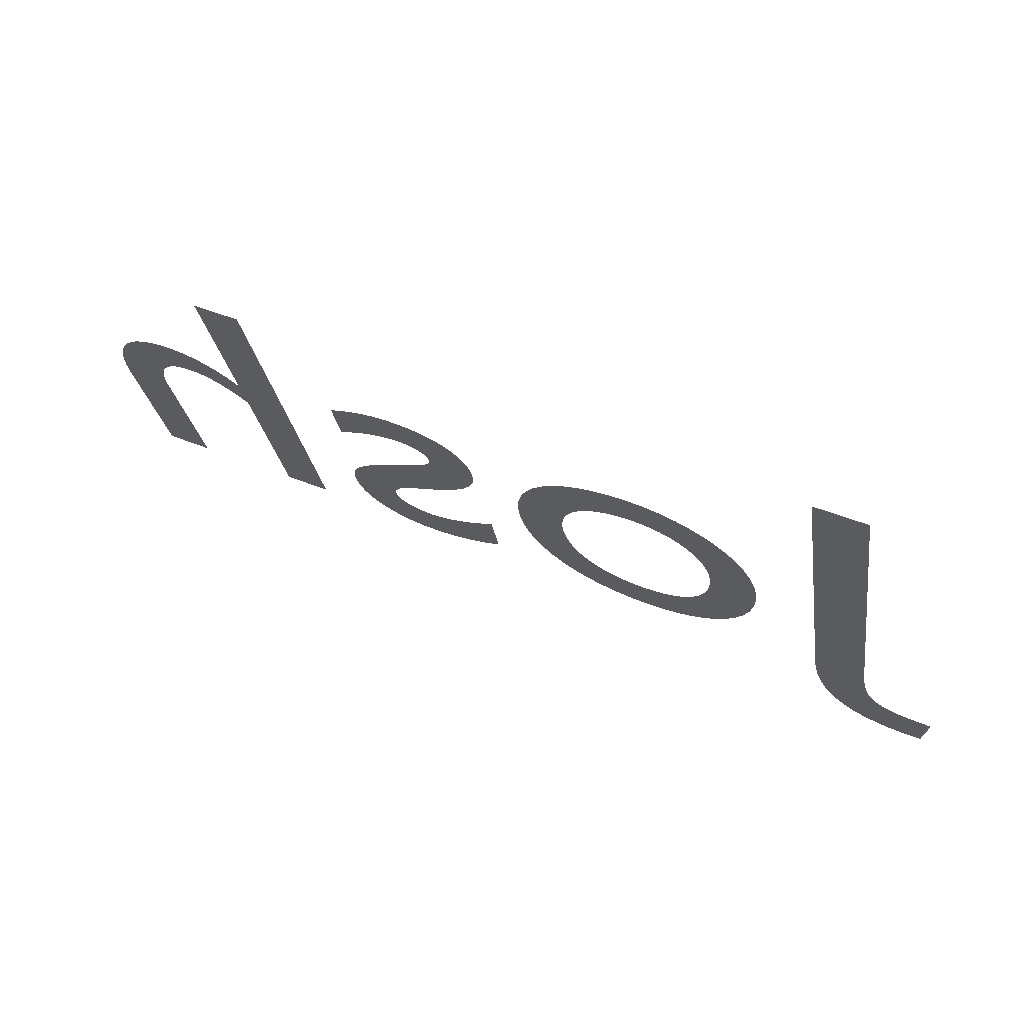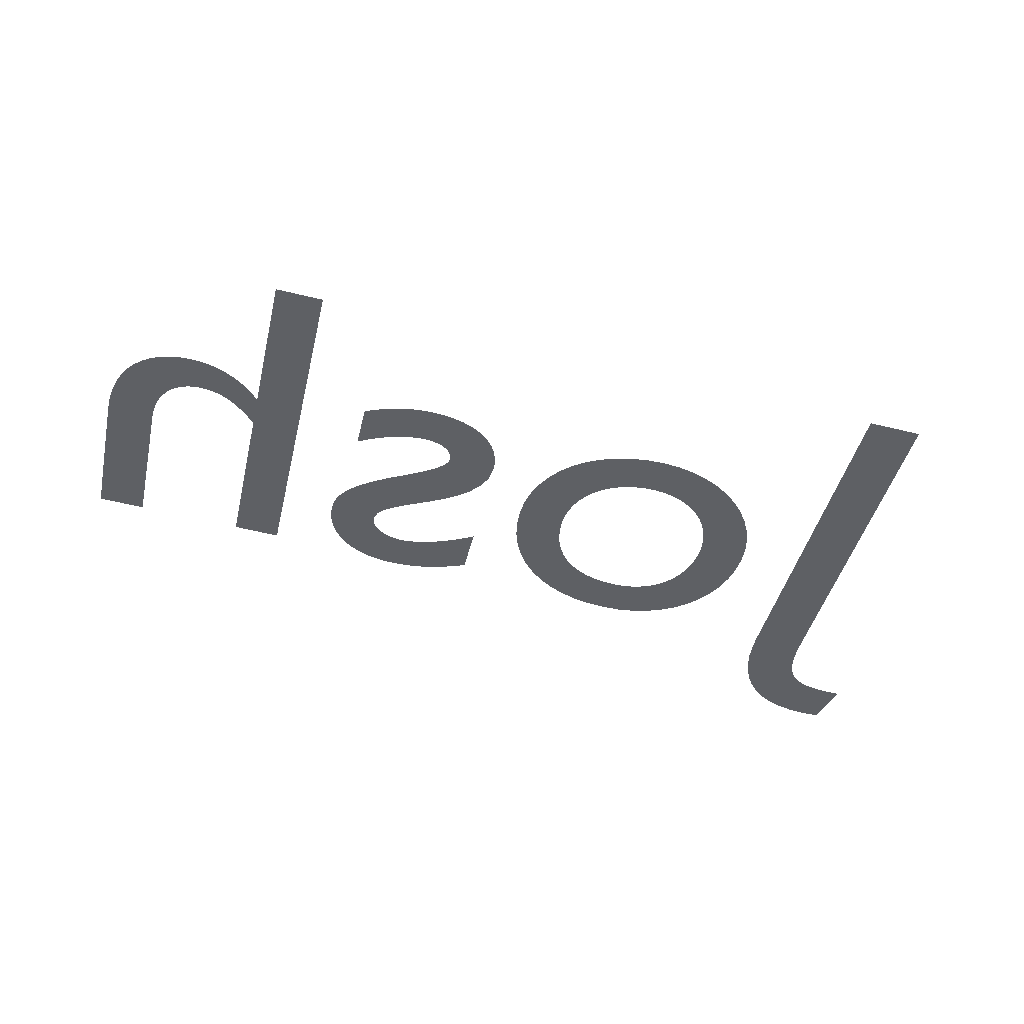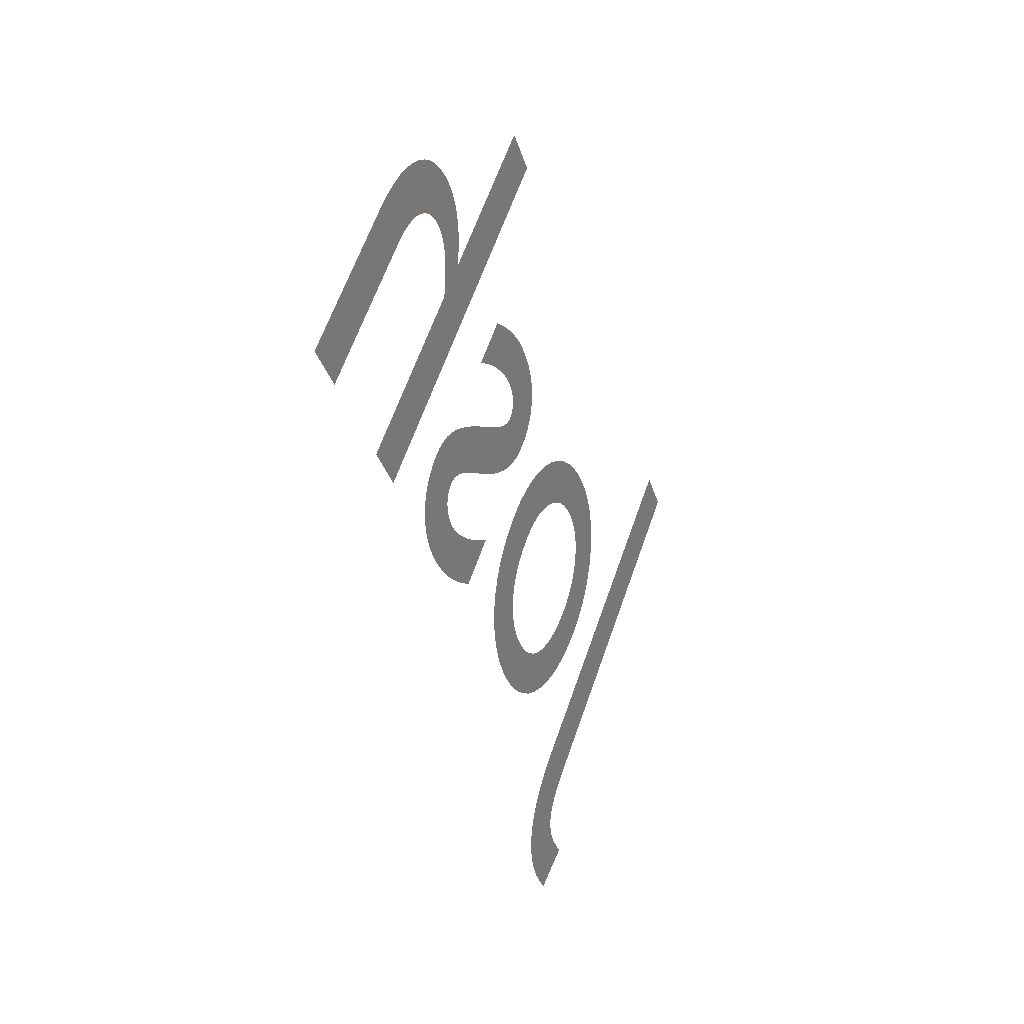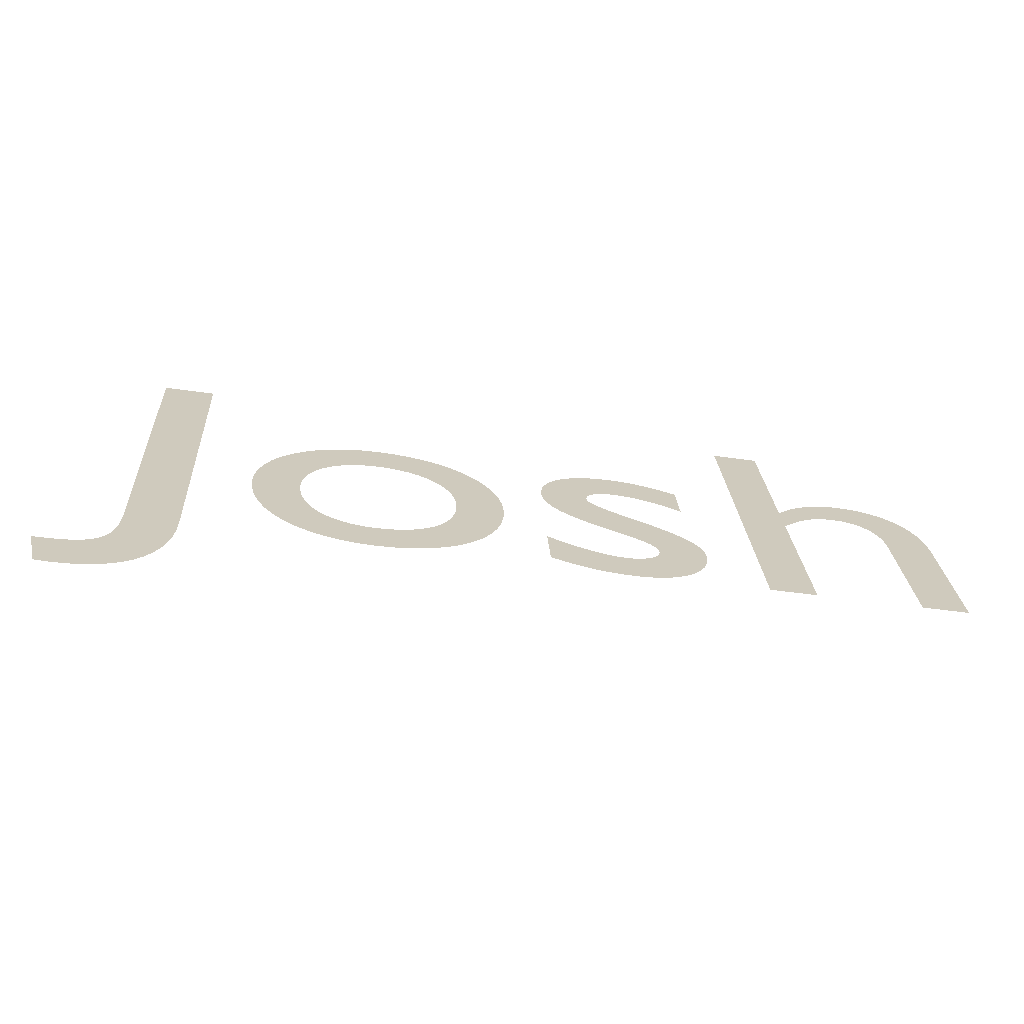
<metadata>
{"format":"obj","ext":"obj","renderer":"f3d","projection":"perspective","resolution":1024,"background":"white","views":[{"elev":45.9,"azim":-154.5,"up":"+Y"},{"elev":-62.6,"azim":166.4,"up":"+Z"},{"elev":-32.1,"azim":105.3,"up":"+Y"},{"elev":-47.5,"azim":-9.2,"up":"+Y"}]}
</metadata>
<code>
o Text.001
v 0.987 23.36 -8.501
v 0.809 23.36 -8.501
v 0.809 22.08 -8.035
v 0.987 22.08 -8.035
v 0.987 22.68 -8.255
v 1.008 22.7 -8.263
v 1.027 22.72 -8.27
v 1.046 22.74 -8.276
v 1.065 22.75 -8.281
v 1.083 22.76 -8.286
v 1.101 22.77 -8.289
v 1.119 22.78 -8.293
v 1.137 22.79 -8.295
v 1.155 22.8 -8.297
v 1.173 22.8 -8.299
v 1.192 22.8 -8.299
v 1.211 22.8 -8.3
v 1.237 22.8 -8.299
v 1.262 22.8 -8.297
v 1.284 22.79 -8.294
v 1.305 22.78 -8.29
v 1.323 22.76 -8.285
v 1.339 22.75 -8.279
v 1.354 22.73 -8.272
v 1.365 22.71 -8.264
v 1.375 22.68 -8.256
v 1.381 22.66 -8.246
v 1.386 22.63 -8.236
v 1.387 22.6 -8.225
v 1.387 22.08 -8.035
v 1.565 22.08 -8.035
v 1.565 22.59 -8.223
v 1.562 22.65 -8.243
v 1.555 22.7 -8.261
v 1.542 22.74 -8.278
v 1.525 22.78 -8.293
v 1.503 22.82 -8.306
v 1.478 22.85 -8.317
v 1.449 22.88 -8.327
v 1.417 22.9 -8.334
v 1.381 22.92 -8.34
v 1.343 22.93 -8.345
v 1.302 22.93 -8.347
v 1.259 22.94 -8.348
v 1.234 22.94 -8.348
v 1.209 22.93 -8.347
v 1.185 22.93 -8.345
v 1.16 22.92 -8.343
v 1.136 22.91 -8.34
v 1.113 22.9 -8.336
v 1.09 22.89 -8.332
v 1.068 22.88 -8.327
v 1.048 22.86 -8.321
v 1.028 22.85 -8.315
v 1.009 22.83 -8.309
v 0.991 22.81 -8.302
v 0.987 22.81 -8.302
v 0.565 22.87 -8.323
v 0.5417 22.88 -8.327
v 0.5186 22.89 -8.331
v 0.4959 22.9 -8.334
v 0.4734 22.91 -8.337
v 0.4512 22.91 -8.34
v 0.4293 22.92 -8.342
v 0.4075 22.92 -8.344
v 0.3859 22.93 -8.345
v 0.3645 22.93 -8.347
v 0.3432 22.93 -8.347
v 0.322 22.94 -8.348
v 0.301 22.94 -8.348
v 0.2574 22.93 -8.347
v 0.2166 22.93 -8.346
v 0.1788 22.92 -8.342
v 0.1443 22.91 -8.338
v 0.1131 22.89 -8.333
v 0.0855 22.88 -8.326
v 0.06166 22.85 -8.318
v 0.04174 22.83 -8.309
v 0.02594 22.8 -8.3
v 0.01443 22.77 -8.289
v 0.007387 22.74 -8.277
v 0.005 22.71 -8.265
v 0.01326 22.65 -8.245
v 0.03611 22.61 -8.228
v 0.07062 22.56 -8.213
v 0.1139 22.53 -8.199
v 0.163 22.49 -8.187
v 0.215 22.46 -8.176
v 0.267 22.43 -8.165
v 0.3161 22.41 -8.156
v 0.3594 22.38 -8.146
v 0.3939 22.36 -8.137
v 0.4167 22.33 -8.127
v 0.425 22.3 -8.117
v 0.4238 22.29 -8.112
v 0.4202 22.27 -8.107
v 0.4145 22.26 -8.102
v 0.4068 22.25 -8.098
v 0.3972 22.24 -8.095
v 0.386 22.23 -8.092
v 0.3733 22.22 -8.089
v 0.3592 22.22 -8.087
v 0.344 22.21 -8.085
v 0.3278 22.21 -8.084
v 0.3107 22.21 -8.083
v 0.293 22.21 -8.082
v 0.2743 22.21 -8.082
v 0.2543 22.21 -8.083
v 0.233 22.21 -8.085
v 0.2106 22.22 -8.086
v 0.187 22.22 -8.089
v 0.1625 22.23 -8.092
v 0.1371 22.24 -8.096
v 0.1108 22.25 -8.1
v 0.08375 22.27 -8.105
v 0.05606 22.28 -8.11
v 0.02778 22.3 -8.116
v -0.001 22.32 -8.122
v -0.001 22.14 -8.057
v 0.02741 22.12 -8.052
v 0.05475 22.11 -8.048
v 0.08122 22.1 -8.044
v 0.107 22.09 -8.04
v 0.1323 22.08 -8.037
v 0.1573 22.08 -8.035
v 0.1821 22.07 -8.033
v 0.207 22.07 -8.031
v 0.2322 22.06 -8.03
v 0.2577 22.06 -8.029
v 0.284 22.06 -8.029
v 0.311 22.06 -8.029
v 0.3525 22.06 -8.029
v 0.392 22.07 -8.032
v 0.429 22.08 -8.035
v 0.4633 22.09 -8.04
v 0.4947 22.11 -8.046
v 0.5228 22.13 -8.054
v 0.5473 22.15 -8.062
v 0.568 22.18 -8.072
v 0.5847 22.21 -8.082
v 0.5969 22.24 -8.094
v 0.6044 22.27 -8.106
v 0.607 22.31 -8.119
v 0.6059 22.33 -8.127
v 0.6023 22.35 -8.134
v 0.5962 22.37 -8.141
v 0.5875 22.39 -8.148
v 0.576 22.4 -8.155
v 0.5615 22.42 -8.161
v 0.5439 22.44 -8.168
v 0.5231 22.46 -8.175
v 0.499 22.48 -8.182
v 0.4714 22.5 -8.189
v 0.4401 22.52 -8.197
v 0.405 22.54 -8.205
v 0.3675 22.56 -8.213
v 0.334 22.58 -8.22
v 0.3043 22.6 -8.226
v 0.2783 22.62 -8.232
v 0.2558 22.63 -8.238
v 0.2367 22.65 -8.243
v 0.221 22.66 -8.247
v 0.2084 22.67 -8.252
v 0.1988 22.68 -8.256
v 0.1922 22.69 -8.26
v 0.1883 22.7 -8.263
v 0.187 22.71 -8.267
v 0.1879 22.72 -8.271
v 0.1907 22.73 -8.275
v 0.1953 22.74 -8.278
v 0.2016 22.75 -8.281
v 0.2095 22.76 -8.284
v 0.219 22.77 -8.287
v 0.23 22.77 -8.289
v 0.2424 22.78 -8.291
v 0.2562 22.78 -8.293
v 0.2713 22.79 -8.294
v 0.2876 22.79 -8.295
v 0.305 22.79 -8.295
v 0.3221 22.79 -8.295
v 0.3402 22.79 -8.294
v 0.3594 22.78 -8.293
v 0.3795 22.78 -8.291
v 0.4005 22.78 -8.29
v 0.4223 22.77 -8.287
v 0.4447 22.76 -8.284
v 0.4678 22.75 -8.281
v 0.4915 22.74 -8.277
v 0.5156 22.73 -8.273
v 0.5401 22.72 -8.268
v 0.565 22.7 -8.263
v -0.641 22.94 -8.348
v -0.7066 22.93 -8.347
v -0.7692 22.92 -8.343
v -0.8281 22.9 -8.336
v -0.883 22.88 -8.327
v -0.9333 22.85 -8.316
v -0.9785 22.81 -8.303
v -1.018 22.77 -8.288
v -1.052 22.73 -8.271
v -1.079 22.68 -8.253
v -1.099 22.62 -8.234
v -1.111 22.57 -8.213
v -1.115 22.51 -8.191
v -1.111 22.44 -8.168
v -1.099 22.38 -8.147
v -1.08 22.33 -8.126
v -1.053 22.27 -8.107
v -1.021 22.23 -8.09
v -0.9815 22.19 -8.075
v -0.9367 22.15 -8.061
v -0.8866 22.12 -8.05
v -0.8315 22.09 -8.041
v -0.7719 22.07 -8.034
v -0.7083 22.06 -8.03
v -0.641 22.06 -8.029
v -0.5709 22.06 -8.03
v -0.505 22.07 -8.034
v -0.4436 22.09 -8.04
v -0.387 22.12 -8.049
v -0.3357 22.15 -8.06
v -0.29 22.18 -8.074
v -0.2503 22.22 -8.089
v -0.217 22.27 -8.106
v -0.1904 22.32 -8.125
v -0.171 22.38 -8.146
v -0.1591 22.44 -8.168
v -0.155 22.51 -8.191
v -0.1592 22.57 -8.214
v -0.1714 22.62 -8.235
v -0.1913 22.68 -8.254
v -0.2183 22.73 -8.273
v -0.2521 22.77 -8.289
v -0.2923 22.81 -8.304
v -0.3382 22.85 -8.317
v -0.3897 22.88 -8.328
v -0.4461 22.9 -8.336
v -0.5071 22.92 -8.343
v -0.5722 22.93 -8.347
v -0.643 22.79 -8.293
v -0.5996 22.78 -8.293
v -0.5585 22.78 -8.29
v -0.5201 22.76 -8.286
v -0.4846 22.75 -8.28
v -0.4522 22.73 -8.273
v -0.4233 22.71 -8.264
v -0.398 22.68 -8.255
v -0.3768 22.65 -8.244
v -0.3598 22.62 -8.232
v -0.3473 22.58 -8.219
v -0.3396 22.54 -8.205
v -0.337 22.5 -8.191
v -0.3394 22.46 -8.175
v -0.3466 22.42 -8.16
v -0.3584 22.38 -8.146
v -0.3746 22.35 -8.133
v -0.395 22.32 -8.122
v -0.4195 22.29 -8.112
v -0.4479 22.26 -8.104
v -0.4801 22.24 -8.097
v -0.5159 22.23 -8.091
v -0.5551 22.22 -8.087
v -0.5975 22.21 -8.084
v -0.643 22.21 -8.083
v -0.6848 22.21 -8.084
v -0.7242 22.22 -8.087
v -0.7609 22.23 -8.091
v -0.7946 22.25 -8.097
v -0.8252 22.27 -8.104
v -0.8525 22.29 -8.113
v -0.8762 22.32 -8.123
v -0.896 22.35 -8.135
v -0.9119 22.38 -8.147
v -0.9235 22.42 -8.161
v -0.9306 22.46 -8.176
v -0.933 22.51 -8.191
v -0.9305 22.55 -8.206
v -0.9232 22.58 -8.219
v -0.9113 22.62 -8.232
v -0.8951 22.65 -8.244
v -0.875 22.68 -8.255
v -0.851 22.71 -8.265
v -0.8235 22.73 -8.273
v -0.7929 22.75 -8.28
v -0.7592 22.76 -8.286
v -0.7228 22.78 -8.29
v -0.684 22.78 -8.293
v -1.339 23.36 -8.501
v -1.535 23.36 -8.501
v -1.535 22.12 -8.049
v -1.535 22.07 -8.032
v -1.537 22.02 -8.016
v -1.541 21.98 -8.002
v -1.547 21.95 -7.989
v -1.557 21.92 -7.978
v -1.57 21.89 -7.968
v -1.588 21.87 -7.96
v -1.61 21.85 -7.953
v -1.638 21.84 -7.948
v -1.672 21.83 -7.944
v -1.713 21.82 -7.942
v -1.761 21.82 -7.941
v -1.811 21.82 -7.941
v -1.775 21.65 -7.879
v -1.77 21.65 -7.879
v -1.765 21.65 -7.879
v -1.761 21.65 -7.878
v -1.756 21.65 -7.878
v -1.751 21.64 -7.878
v -1.746 21.64 -7.878
v -1.742 21.64 -7.878
v -1.737 21.64 -7.878
v -1.732 21.64 -7.878
v -1.726 21.64 -7.878
v -1.721 21.64 -7.878
v -1.715 21.64 -7.878
v -1.65 21.65 -7.879
v -1.592 21.66 -7.883
v -1.541 21.67 -7.889
v -1.496 21.7 -7.898
v -1.457 21.73 -7.908
v -1.424 21.76 -7.921
v -1.397 21.8 -7.935
v -1.376 21.85 -7.951
v -1.359 21.89 -7.969
v -1.348 21.95 -7.988
v -1.341 22 -8.008
v -1.339 22.06 -8.029
f 3 1 2
f 3 57 1
f 45 43 44
f 46 43 45
f 46 42 43
f 47 42 46
f 48 42 47
f 48 41 42
f 49 41 48
f 49 40 41
f 50 40 49
f 51 40 50
f 51 39 40
f 52 39 51
f 53 39 52
f 53 38 39
f 54 38 53
f 54 37 38
f 55 37 54
f 56 37 55
f 56 17 37
f 17 36 37
f 3 56 57
f 3 5 56
f 5 6 56
f 6 7 56
f 7 8 56
f 8 9 56
f 9 10 56
f 10 11 56
f 11 12 56
f 12 13 56
f 13 14 56
f 14 15 56
f 15 16 56
f 16 17 56
f 18 36 17
f 19 36 18
f 20 36 19
f 21 36 20
f 21 35 36
f 22 35 21
f 23 35 22
f 24 35 23
f 24 34 35
f 25 34 24
f 26 34 25
f 26 33 34
f 27 33 26
f 3 4 5
f 28 33 27
f 28 32 33
f 29 32 28
f 30 32 29
f 30 31 32
f 71 69 70
f 71 68 69
f 72 68 71
f 72 67 68
f 72 66 67
f 73 66 72
f 73 65 66
f 73 64 65
f 74 64 73
f 74 63 64
f 74 62 63
f 75 62 74
f 75 61 62
f 75 60 61
f 76 60 75
f 76 59 60
f 76 58 59
f 77 58 76
f 77 183 58
f 183 184 58
f 184 185 58
f 185 186 58
f 186 187 58
f 187 188 58
f 188 189 58
f 189 190 58
f 190 191 58
f 78 181 77
f 181 182 77
f 182 183 77
f 79 180 78
f 180 181 78
f 80 178 79
f 178 179 79
f 179 180 79
f 80 177 178
f 80 176 177
f 80 175 176
f 80 174 175
f 80 173 174
f 81 173 80
f 81 172 173
f 81 171 172
f 81 170 171
f 81 169 170
f 82 169 81
f 82 168 169
f 82 167 168
f 82 166 167
f 83 166 82
f 83 165 166
f 83 164 165
f 83 163 164
f 83 162 163
f 83 161 162
f 84 161 83
f 84 160 161
f 84 159 160
f 84 158 159
f 85 158 84
f 85 157 158
f 85 156 157
f 85 155 156
f 86 155 85
f 86 154 155
f 87 154 86
f 87 153 154
f 87 152 153
f 88 152 87
f 88 151 152
f 89 151 88
f 89 150 151
f 89 149 150
f 90 149 89
f 90 148 149
f 91 148 90
f 91 147 148
f 91 146 147
f 92 146 91
f 92 145 146
f 93 145 92
f 93 144 145
f 94 144 93
f 94 143 144
f 119 117 118
f 94 142 143
f 95 142 94
f 119 116 117
f 96 142 95
f 119 115 116
f 97 142 96
f 97 141 142
f 119 114 115
f 98 141 97
f 119 113 114
f 99 141 98
f 119 112 113
f 100 141 99
f 100 140 141
f 119 111 112
f 101 140 100
f 102 140 101
f 119 110 111
f 103 140 102
f 119 109 110
f 104 140 103
f 119 108 109
f 105 140 104
f 119 107 108
f 106 140 105
f 119 106 107
f 106 139 140
f 119 139 106
f 119 138 139
f 119 137 138
f 120 137 119
f 120 136 137
f 121 136 120
f 122 136 121
f 122 135 136
f 123 135 122
f 124 135 123
f 124 134 135
f 125 134 124
f 125 133 134
f 126 133 125
f 127 133 126
f 127 132 133
f 128 132 127
f 129 132 128
f 129 131 132
f 130 131 129
f 193 239 192
f 193 238 239
f 194 238 193
f 194 237 238
f 195 237 194
f 195 236 237
f 196 236 195
f 196 235 236
f 197 235 196
f 197 234 235
f 198 234 197
f 198 233 234
f 199 240 198
f 240 233 198
f 199 287 240
f 241 233 240
f 199 286 287
f 242 233 241
f 199 285 286
f 243 233 242
f 243 232 233
f 200 285 199
f 200 284 285
f 244 232 243
f 200 283 284
f 245 232 244
f 200 282 283
f 246 232 245
f 246 231 232
f 201 282 200
f 201 281 282
f 247 231 246
f 201 280 281
f 248 231 247
f 248 230 231
f 202 280 201
f 202 279 280
f 249 230 248
f 249 229 230
f 203 279 202
f 203 278 279
f 250 229 249
f 203 277 278
f 251 229 250
f 251 228 229
f 204 277 203
f 204 276 277
f 252 228 251
f 205 276 204
f 205 275 276
f 252 227 228
f 253 227 252
f 205 274 275
f 254 227 253
f 206 274 205
f 254 226 227
f 206 273 274
f 255 226 254
f 206 272 273
f 207 272 206
f 256 226 255
f 256 225 226
f 207 271 272
f 257 225 256
f 208 271 207
f 257 224 225
f 208 270 271
f 258 224 257
f 208 269 270
f 259 224 258
f 209 269 208
f 259 223 224
f 209 268 269
f 260 223 259
f 209 267 268
f 261 223 260
f 209 266 267
f 262 223 261
f 210 266 209
f 262 222 223
f 210 265 266
f 263 222 262
f 210 264 265
f 264 222 263
f 210 222 264
f 211 222 210
f 211 221 222
f 212 221 211
f 212 220 221
f 213 220 212
f 213 219 220
f 214 219 213
f 214 218 219
f 215 218 214
f 215 217 218
f 216 217 215
f 290 288 289
f 290 328 288
f 291 328 290
f 292 328 291
f 292 327 328
f 293 327 292
f 293 326 327
f 294 326 293
f 295 326 294
f 295 325 326
f 296 325 295
f 296 324 325
f 297 324 296
f 298 324 297
f 299 324 298
f 299 323 324
f 300 323 299
f 301 323 300
f 302 323 301
f 304 302 303
f 304 323 302
f 304 322 323
f 304 321 322
f 304 320 321
f 304 319 320
f 304 318 319
f 304 317 318
f 305 317 304
f 305 316 317
f 306 316 305
f 307 316 306
f 308 316 307
f 309 316 308
f 310 316 309
f 311 316 310
f 312 316 311
f 313 316 312
f 314 316 313
f 315 316 314

</code>
